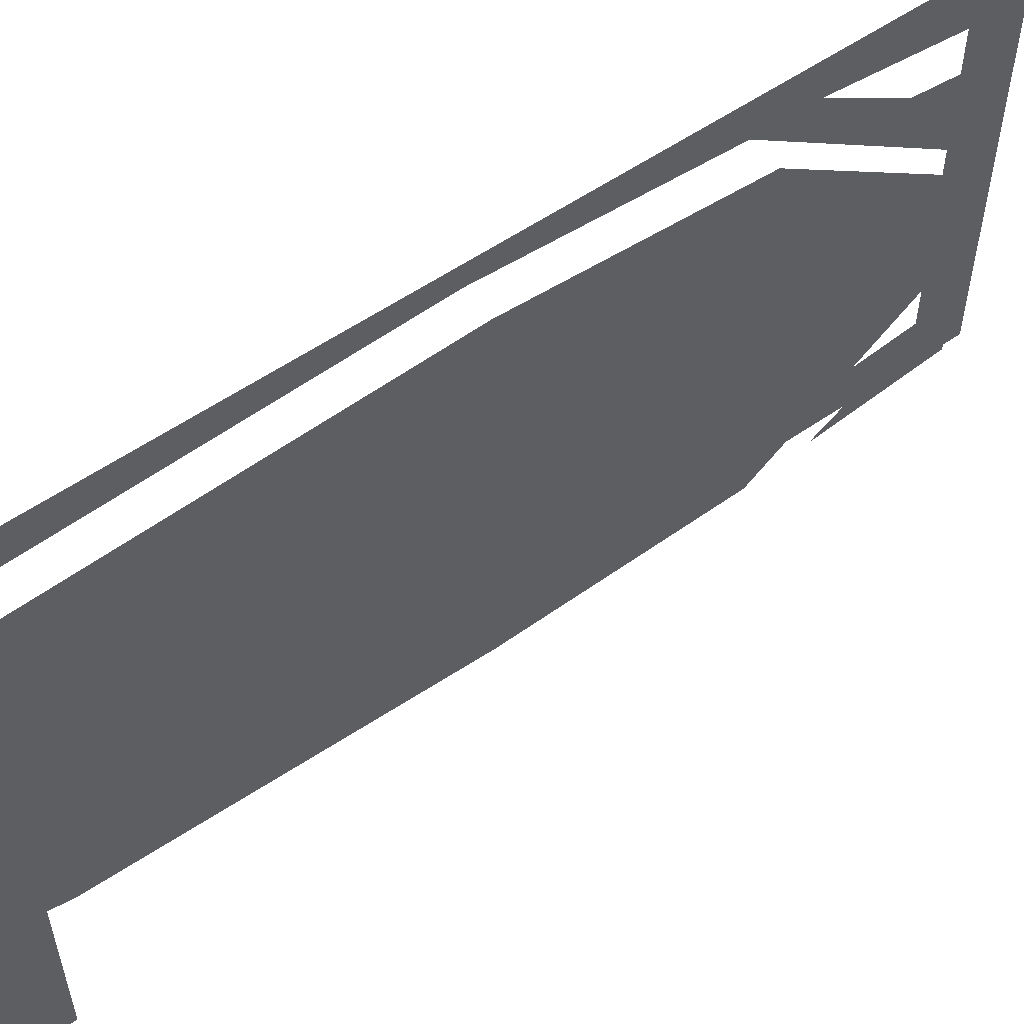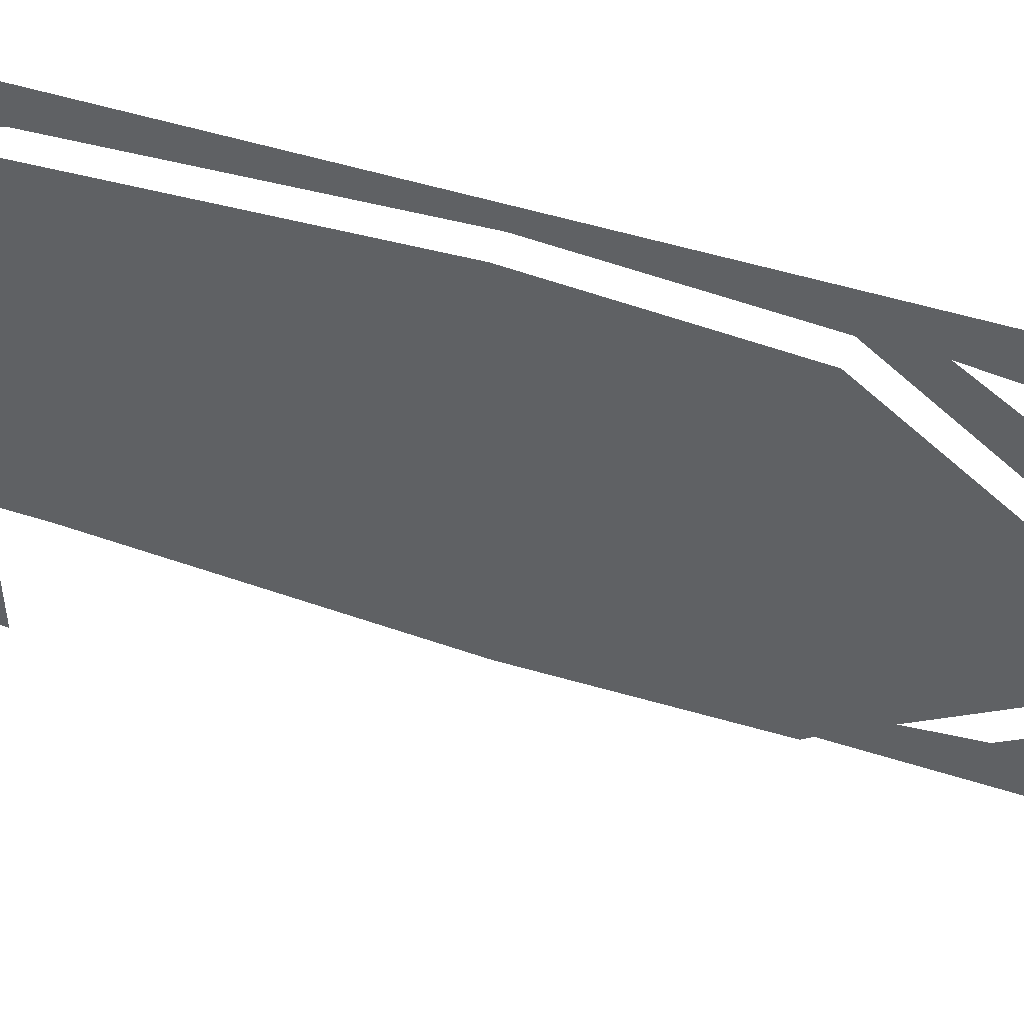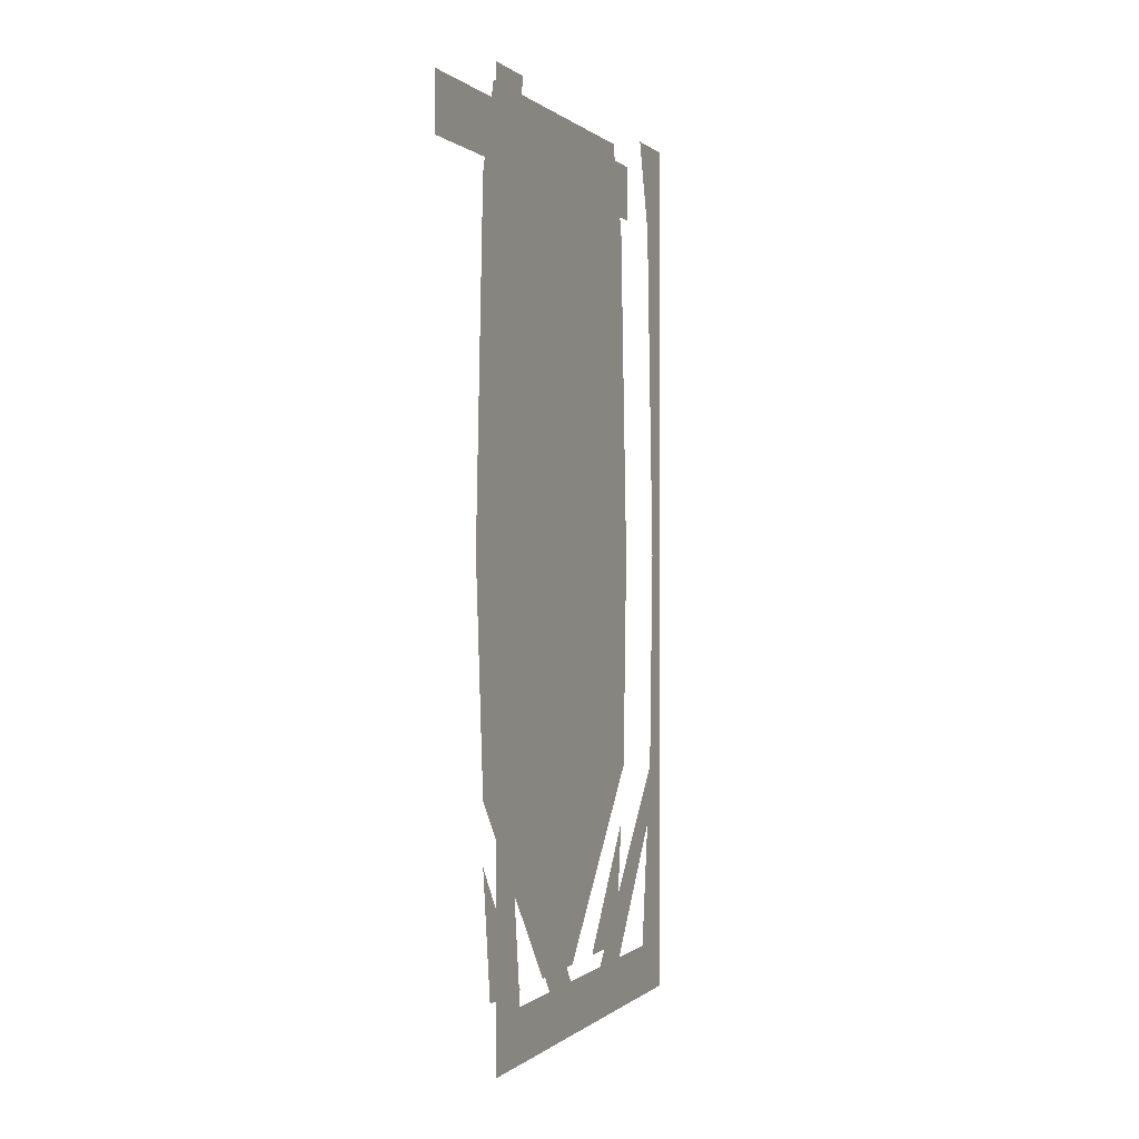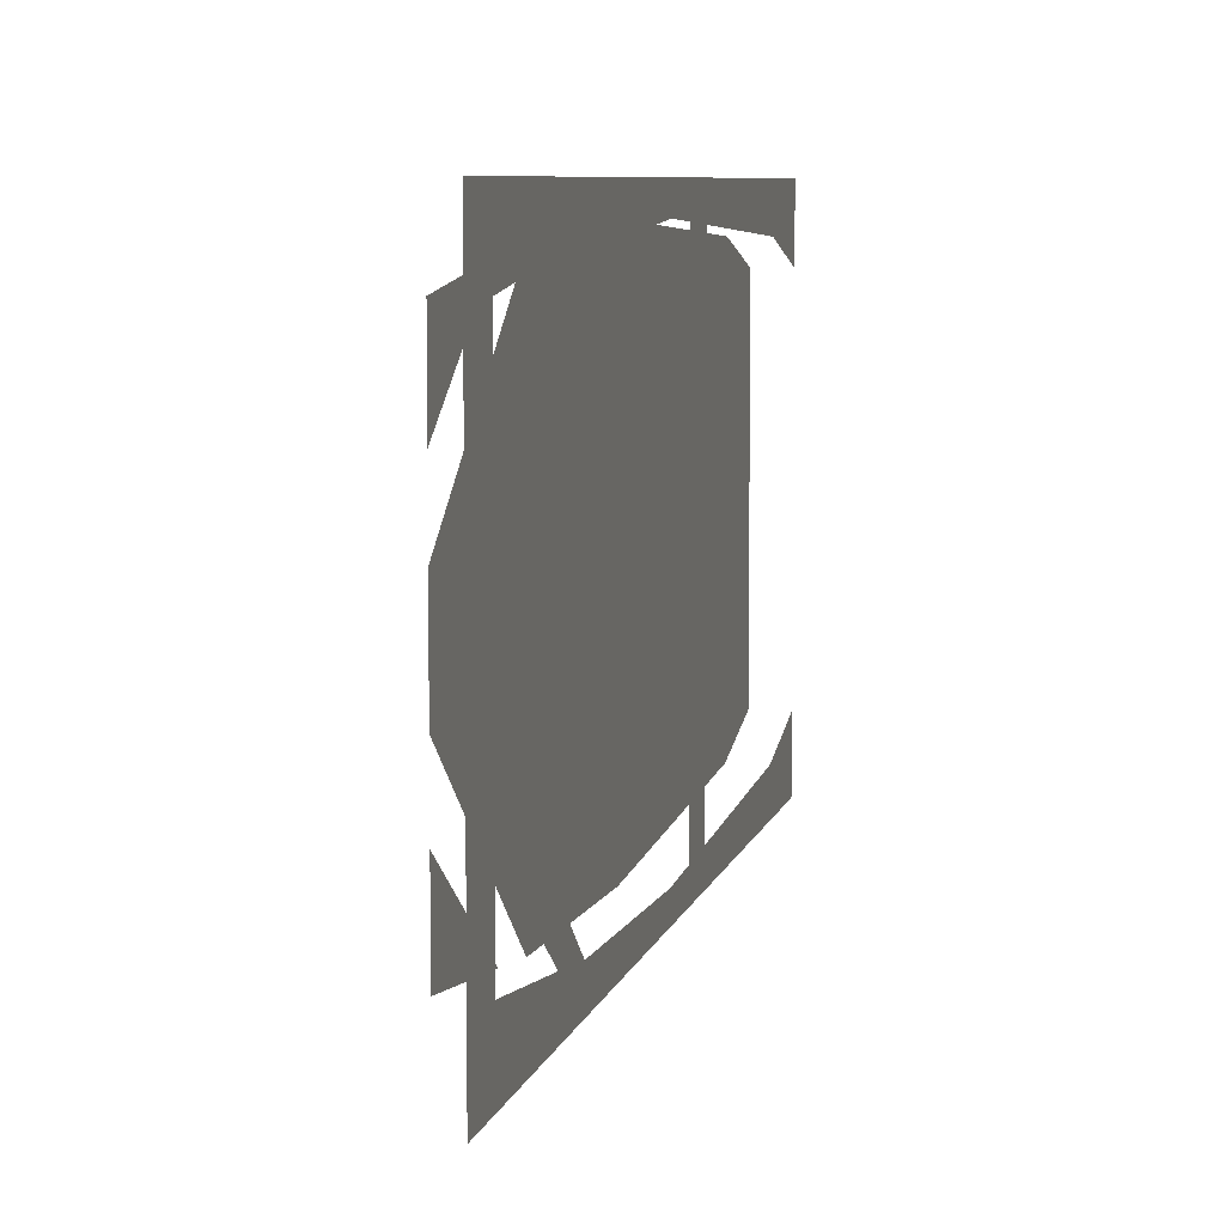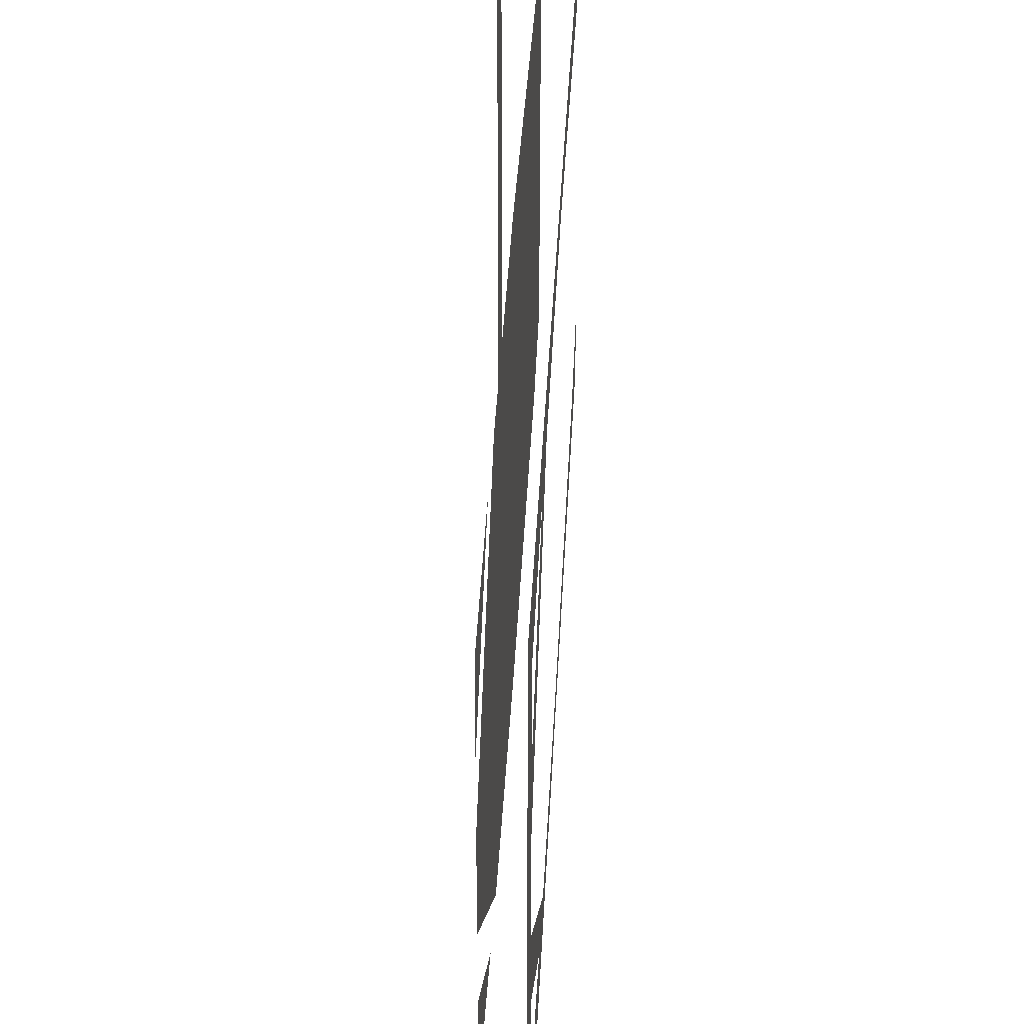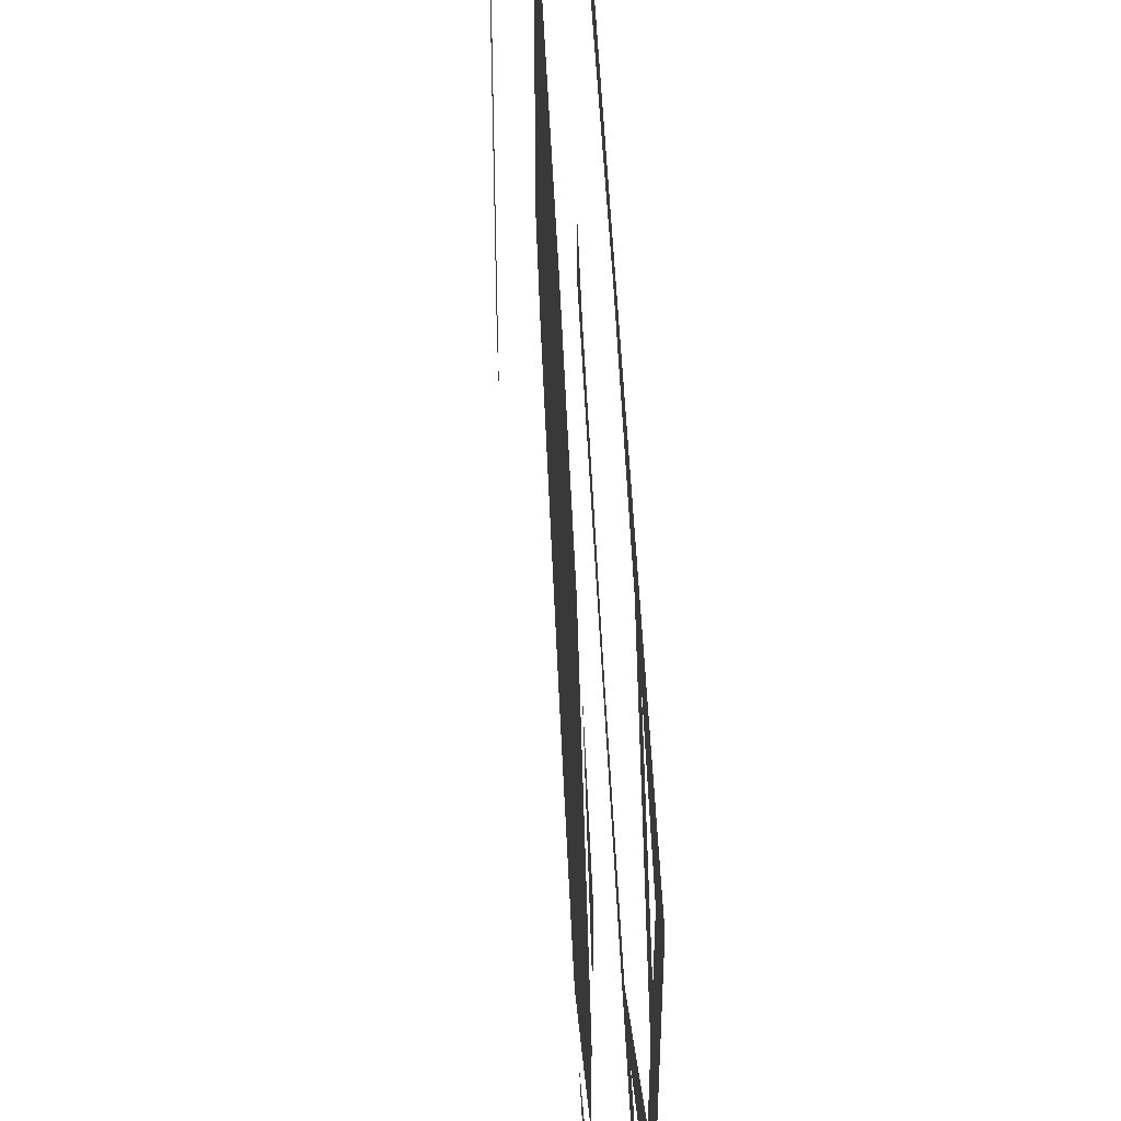
<metadata>
{"format":"obj","ext":"obj","renderer":"f3d","projection":"perspective","resolution":1024,"background":"white","views":[{"elev":55.4,"azim":-126.3,"up":"+Z"},{"elev":46.7,"azim":-69.7,"up":"+Z"},{"elev":0.1,"azim":22.8,"up":"+Y"},{"elev":6.9,"azim":11.9,"up":"+Z"},{"elev":35.3,"azim":2.8,"up":"+Z"},{"elev":47.8,"azim":-2.3,"up":"+Z"}]}
</metadata>
<code>
v -0.4375 -1.5 -0.2969
v -0.4375 -1.766 -0.125
v -0.4375 -1.766 -0.2656
v -0.375 -1.766 -0.2656
v -0.375 -1.5 -0.2969
v -0.375 -1.766 -0.125
v -0.375 -1.375 -0.3125
v -0.375 -1.766 -0.01562
v -0.375 -1.875 -0.375
v -0.375 -0.9062 -0.3281
v -0.4375 -1.375 -0.3125
v -0.4375 -1.766 -0.01562
v -0.4375 -1.766 0.3906
v -0.4375 -1.766 0.25
v -0.4375 -1.5 0.4219
v -0.375 -1.5 0.4219
v -0.375 -1.766 0.3906
v -0.375 -1.766 0.5
v -0.375 -1.875 0.5
v -0.375 -1.766 0.25
v -0.375 -1.766 0.1406
v -0.4375 -1.766 0.1406
v -0.4375 -0.9062 -0.3281
v -0.4375 -0.1875 -0.2969
v -0.4375 0 -0.25
v -0.4375 0 0.375
v -0.4375 -0.1875 0.4219
v -0.4375 -0.9062 0.4531
v -0.4375 -1.375 0.4219
v -0.375 -1.375 0.4219
v -0.375 -0.9062 0.4531
v -0.375 0 0.5
v -0.5 -0.125 0.5
v -0.5 -1.875 0.5
v -0.5 -0.125 -0.5
v -0.5 -1.875 -0.5
v -0.5 0 0.5
v -0.5 0 -0.5
v -0.375 -0.1875 0.4219
v -0.375 0 0.375
v -0.375 0 -0.375
v -0.375 -0.1875 -0.2969
v -0.375 0 -0.25
v -0.4375 0 0.5
v -0.4375 -1.875 0.5
v -0.4375 0 -0.5
v -0.4375 0 0.5
f 1 2 3
f 13 14 15
f 22 12 11
f 22 11 23
f 22 23 24
f 22 24 25
f 22 25 26
f 22 26 27
f 22 27 28
f 22 28 29
f 1 3 4
f 1 4 5
f 1 5 2
f 2 5 6
f 7 11 12
f 7 12 8
f 13 15 16
f 13 16 17
f 20 16 15
f 20 15 14
f 22 29 21
f 21 29 30
f 18 32 33
f 18 33 34
f 18 34 19
f 19 34 9
f 34 36 9
f 40 39 27
f 40 27 26
f 42 43 25
f 42 25 24
f 31 28 27
f 31 27 39
f 32 37 33
f 6 5 7
f 6 7 8
f 6 8 9
f 6 9 4
f 4 9 5
f 5 9 7
f 7 9 10
f 17 16 18
f 17 18 19
f 17 19 20
f 20 19 21
f 20 21 16
f 21 30 16
f 16 30 18
f 18 30 31
f 18 31 32
f 19 9 21
f 21 9 8
f 31 39 32
f 32 39 40
f 41 10 9
f 10 41 42
f 41 43 42
f 7 10 11
f 10 42 23
f 10 23 11
f 42 24 23
f 30 29 28
f 30 28 31
f 35 36 34
f 35 34 33
f 35 33 37
f 35 37 38

</code>
